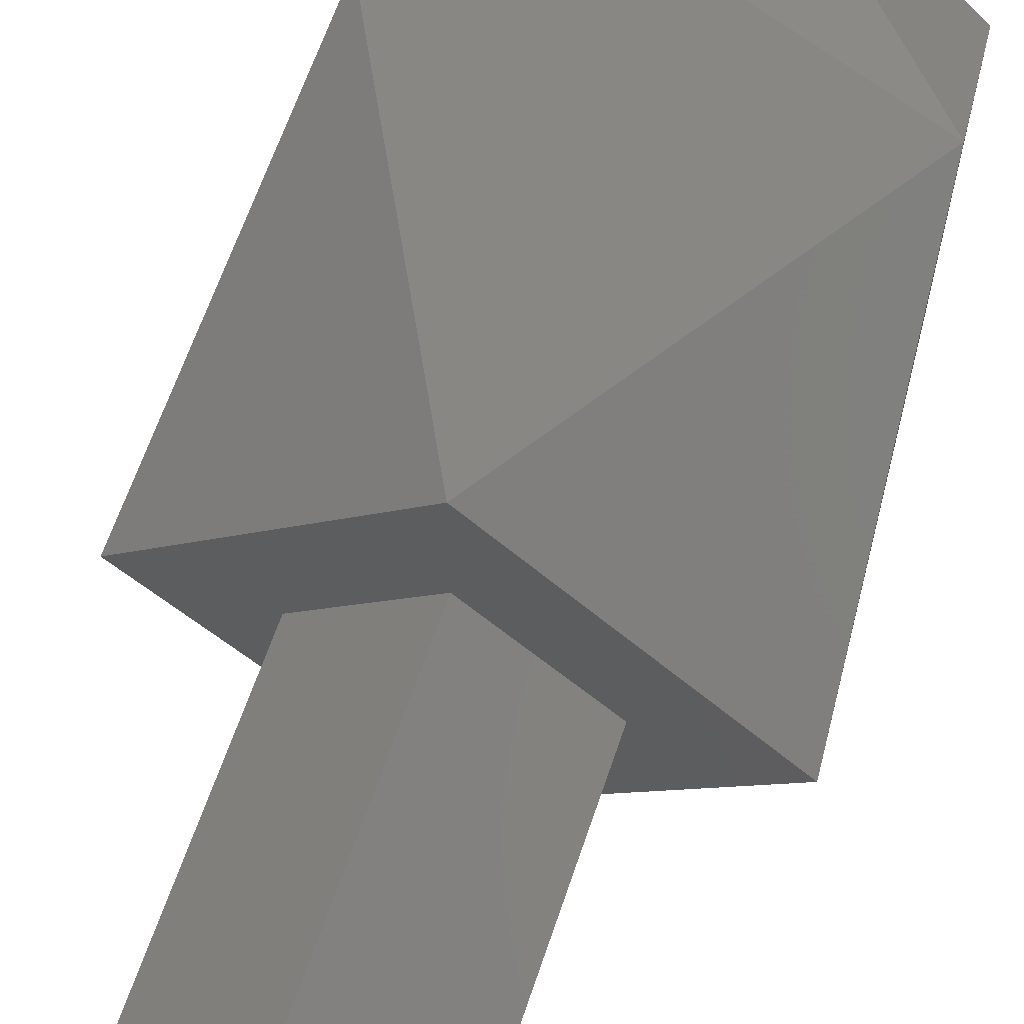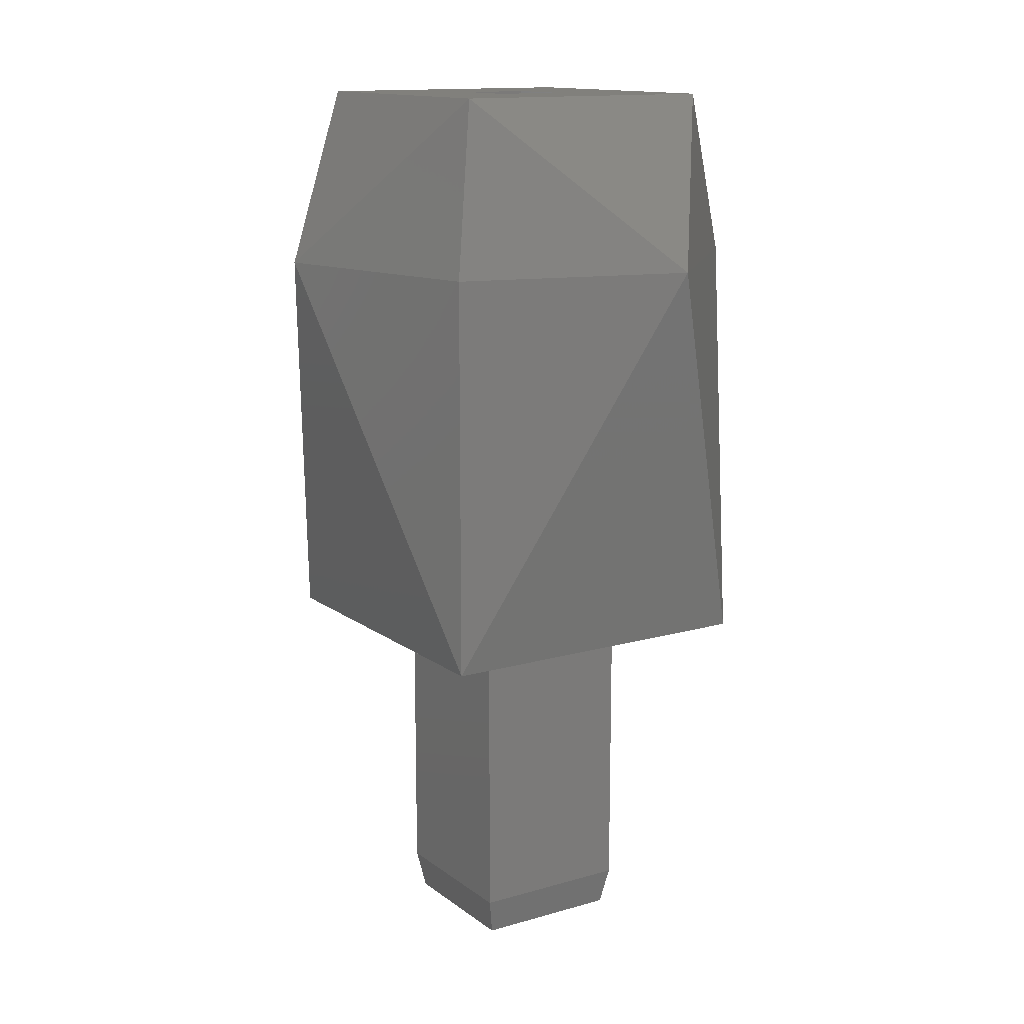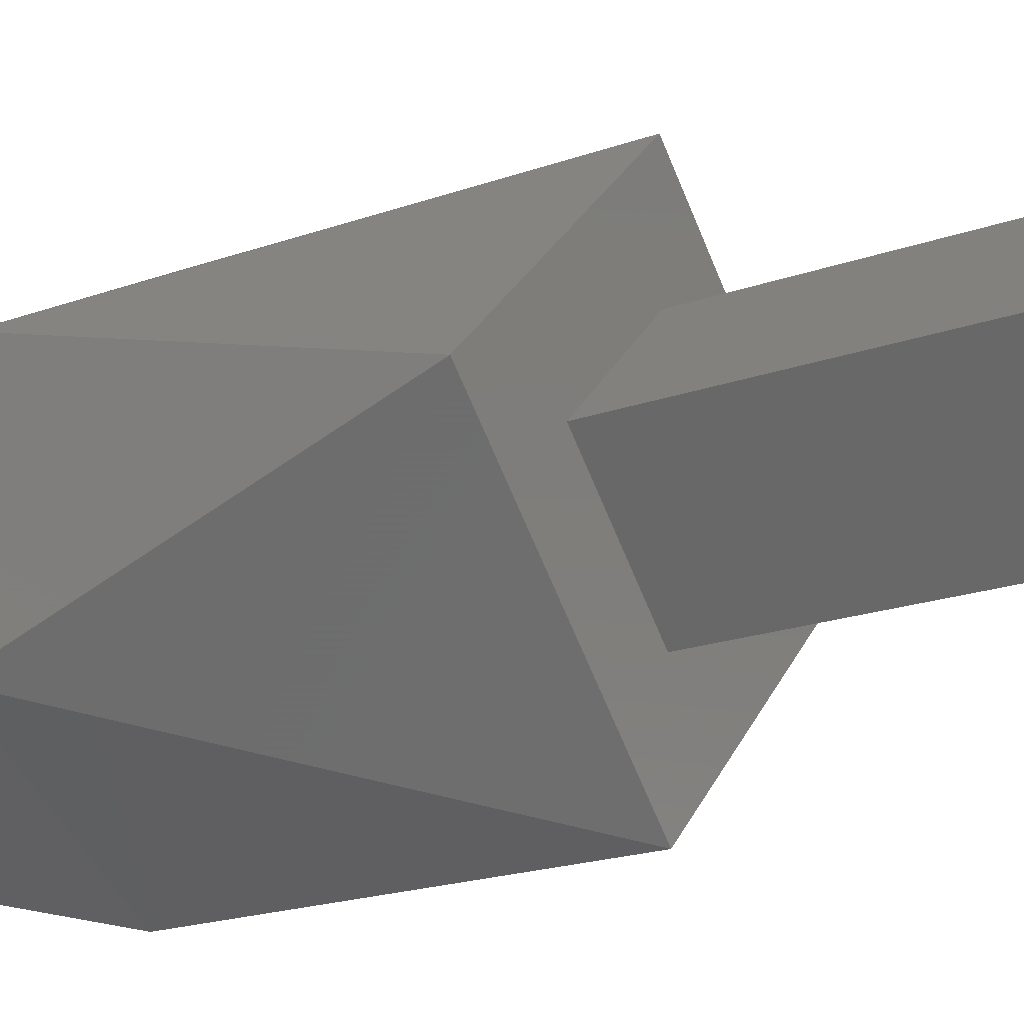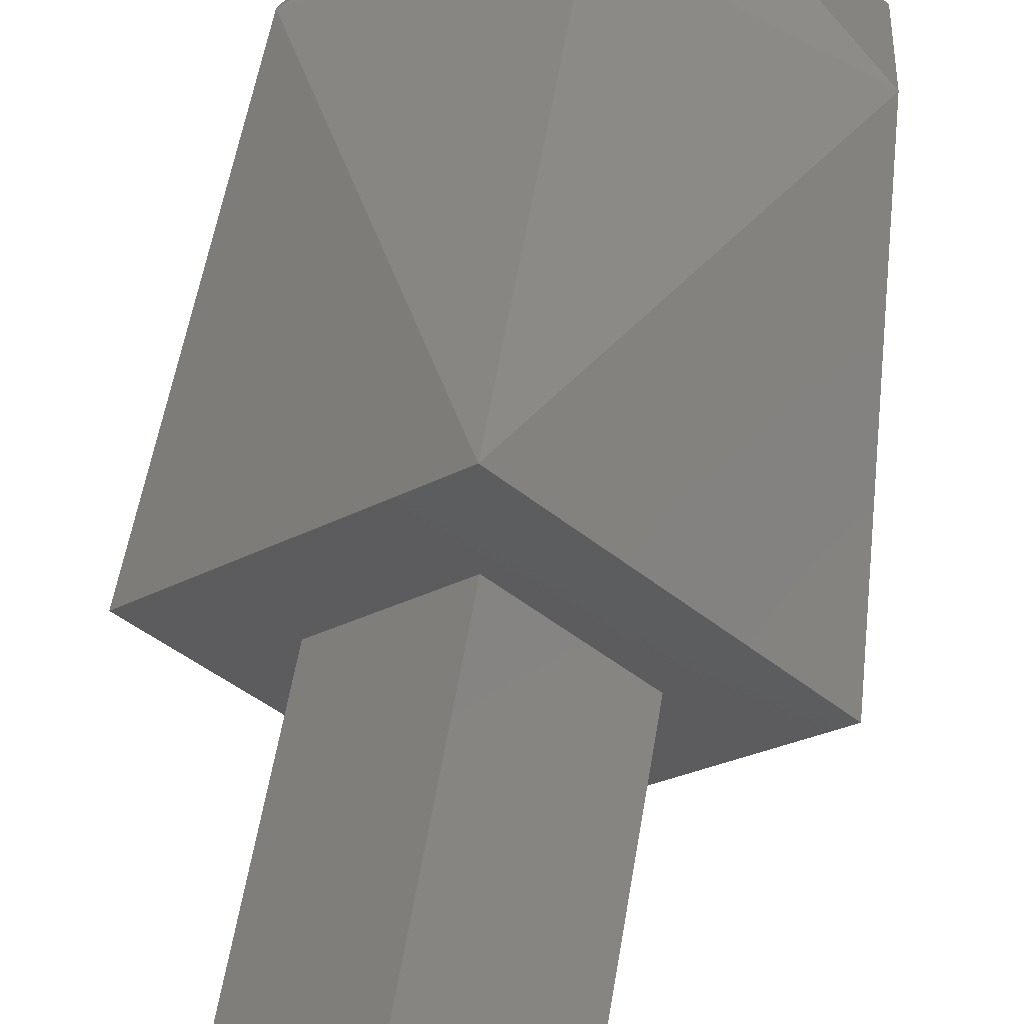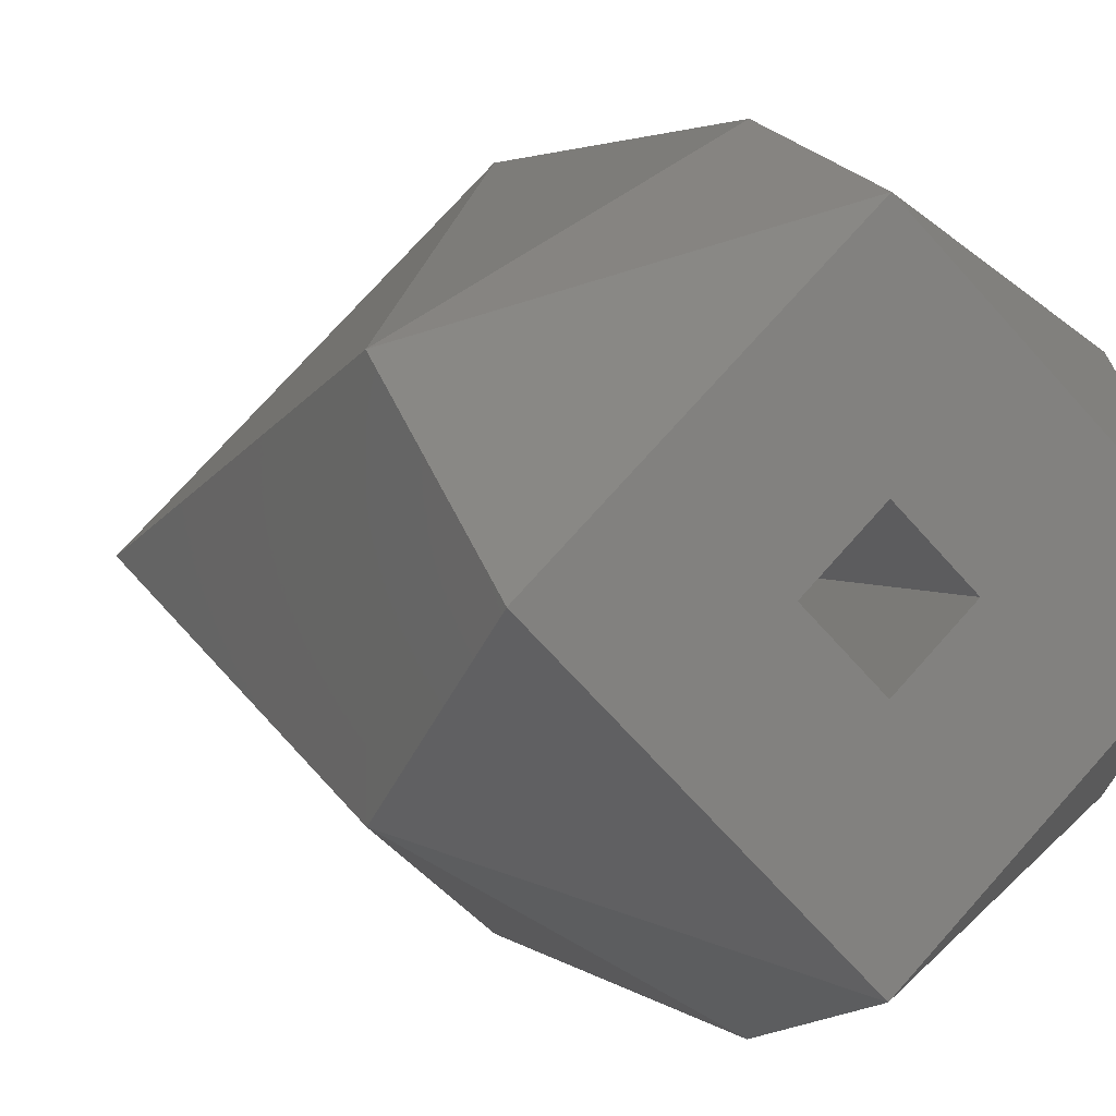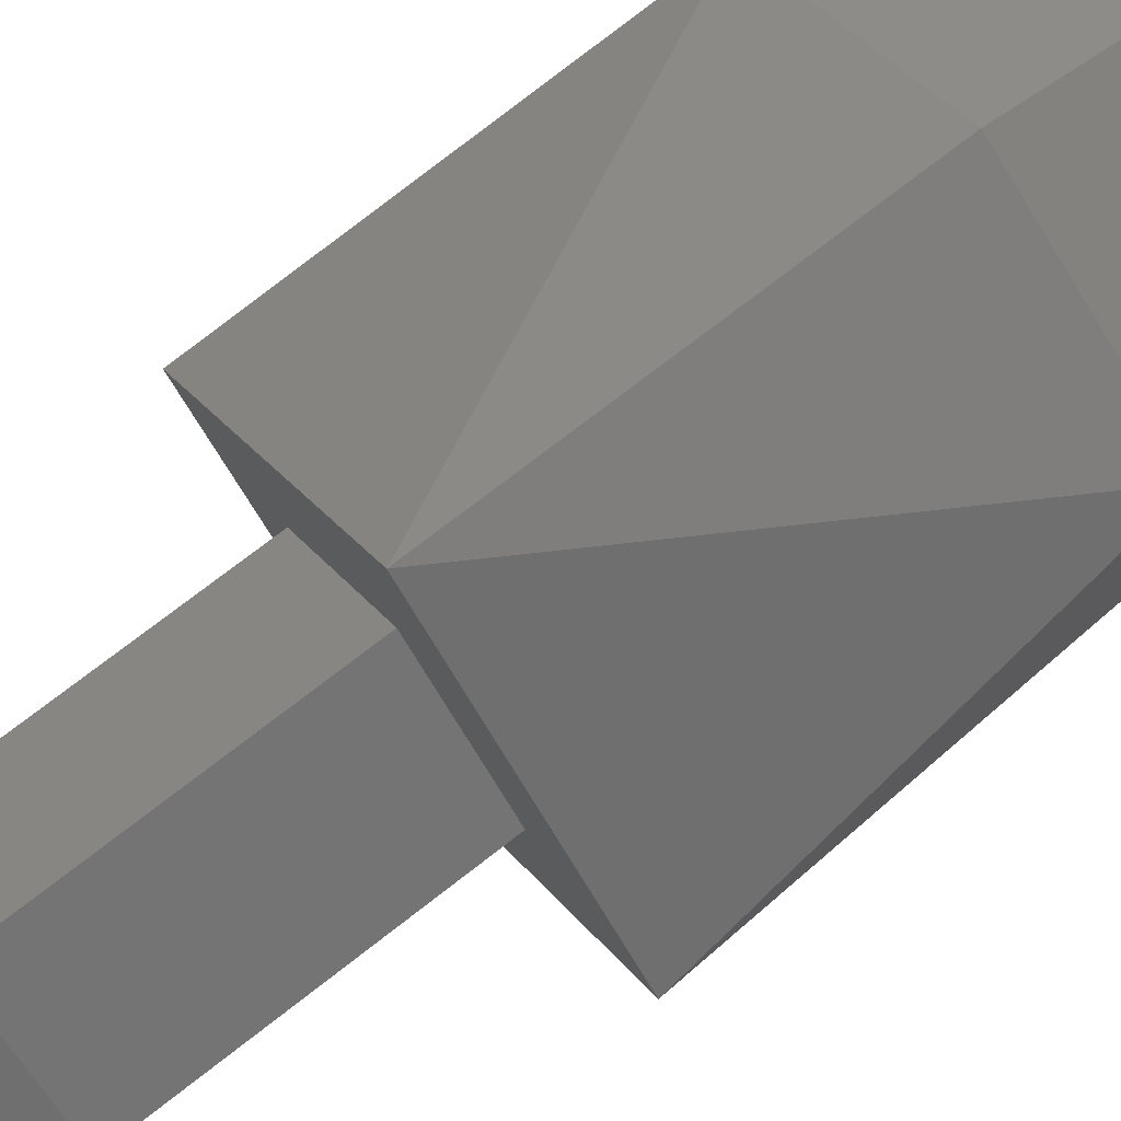
<metadata>
{"format":"stl","ext":"stl","renderer":"f3d","projection":"perspective","resolution":1024,"background":"white","views":[{"elev":64.4,"azim":18.8,"up":"+Z"},{"elev":13.8,"azim":-167.6,"up":"+Y"},{"elev":-20.0,"azim":-56.7,"up":"+Z"},{"elev":58.7,"azim":9.6,"up":"+Z"},{"elev":2.6,"azim":159.9,"up":"+Z"},{"elev":74.6,"azim":52.2,"up":"+Z"}]}
</metadata>
<code>
# stl→obj: 34 verts, 68 faces
v 0.1516 0.2724 0.8537
v 0.1456 0.2724 0.8597
v 0.1456 0.2564 0.8597
v 0.1516 0.2564 0.8537
v 0.1456 0.2724 0.8477
v 0.1456 0.2564 0.8477
v 0.1396 0.2724 0.8537
v 0.1396 0.2564 0.8537
v 0.1456 0.2544 0.8592
v 0.1511 0.2544 0.8537
v 0.1456 0.2544 0.8482
v 0.1401 0.2544 0.8537
v 0.1481 0.2544 0.8537
v 0.1456 0.2544 0.8562
v 0.1431 0.2544 0.8537
v 0.1456 0.2544 0.8512
v 0.1456 0.3024 0.8512
v 0.1481 0.3024 0.8537
v 0.1431 0.3024 0.8537
v 0.1456 0.3024 0.8562
v 0.1456 0.3024 0.8638
v 0.1557 0.3024 0.8537
v 0.1355 0.3024 0.8537
v 0.1456 0.3024 0.8436
v 0.1564 0.2934 0.8474
v 0.1456 0.2934 0.8412
v 0.1564 0.2934 0.8599
v 0.1456 0.2934 0.8662
v 0.1348 0.2934 0.8599
v 0.1348 0.2934 0.8474
v 0.1456 0.2724 0.8662
v 0.1581 0.2724 0.8537
v 0.1456 0.2724 0.8412
v 0.1331 0.2724 0.8537
f 1 2 3
f 1 3 4
f 5 4 6
f 5 1 4
f 7 6 8
f 7 5 6
f 2 8 3
f 2 7 8
f 4 3 9
f 4 9 10
f 6 10 11
f 6 4 10
f 8 11 12
f 8 6 11
f 3 12 9
f 3 8 12
f 13 10 9
f 13 9 14
f 12 15 14
f 12 14 9
f 11 13 16
f 11 16 15
f 11 10 13
f 11 15 12
f 17 13 18
f 17 16 13
f 19 15 16
f 19 16 17
f 20 14 15
f 20 15 19
f 18 13 14
f 18 14 20
f 18 21 22
f 18 20 21
f 23 20 19
f 23 21 20
f 24 17 18
f 24 19 17
f 24 18 22
f 24 23 19
f 25 26 24
f 25 24 22
f 27 25 22
f 21 27 22
f 28 27 21
f 29 21 23
f 29 28 21
f 30 29 23
f 24 30 23
f 26 30 24
f 27 28 31
f 27 31 32
f 25 32 33
f 25 27 32
f 26 25 33
f 30 33 34
f 30 26 33
f 29 34 31
f 29 30 34
f 28 29 31
f 1 32 31
f 1 31 2
f 34 7 2
f 34 2 31
f 33 1 5
f 33 5 7
f 33 32 1
f 33 7 34

</code>
